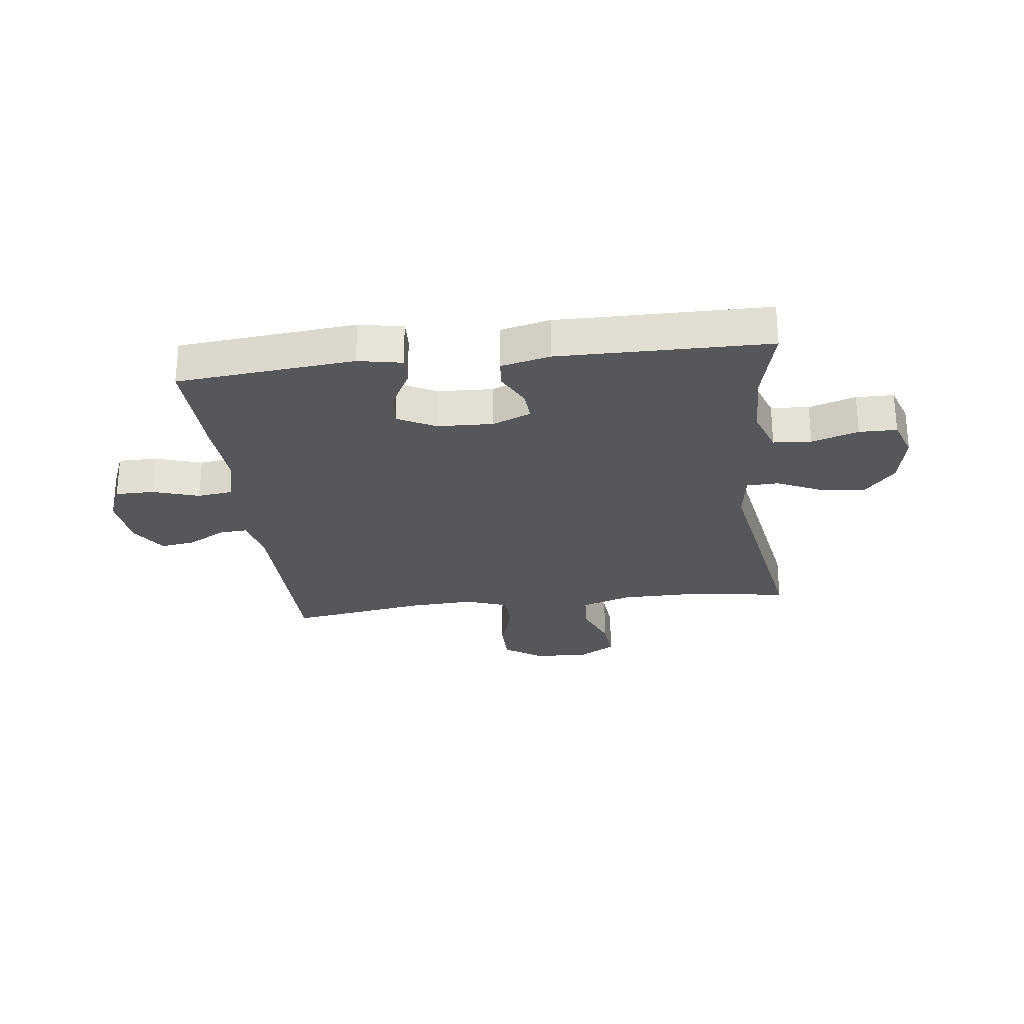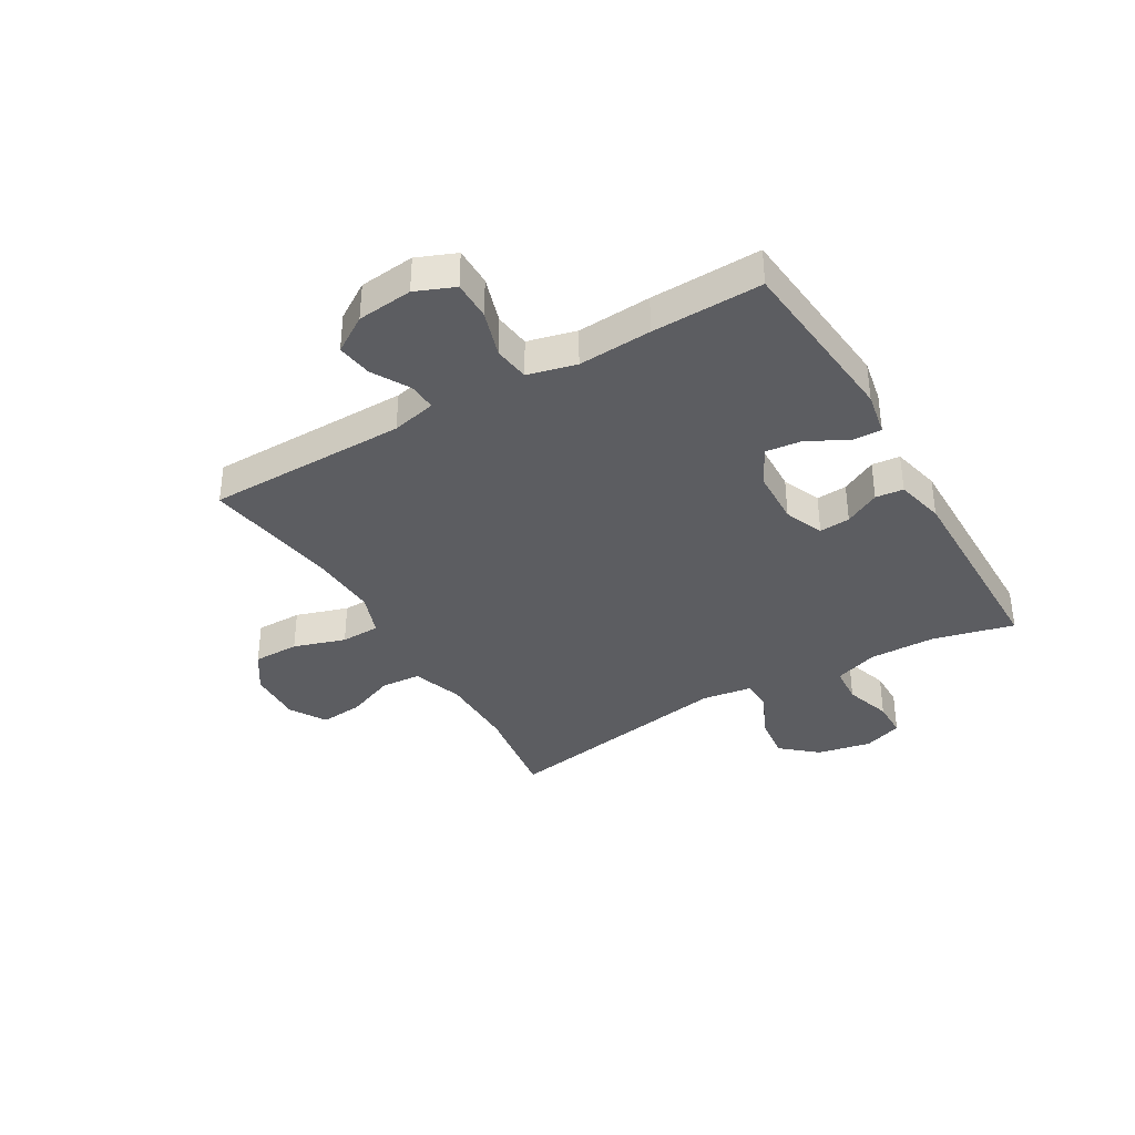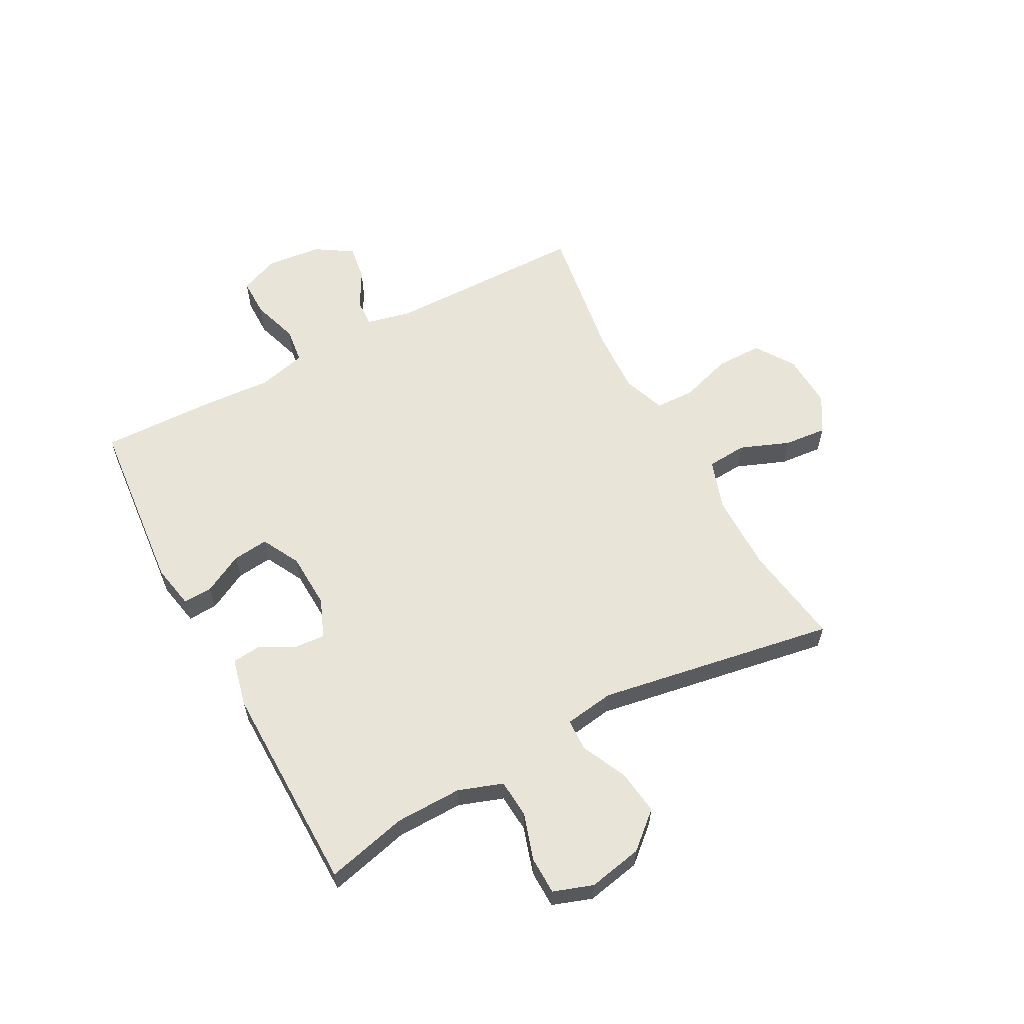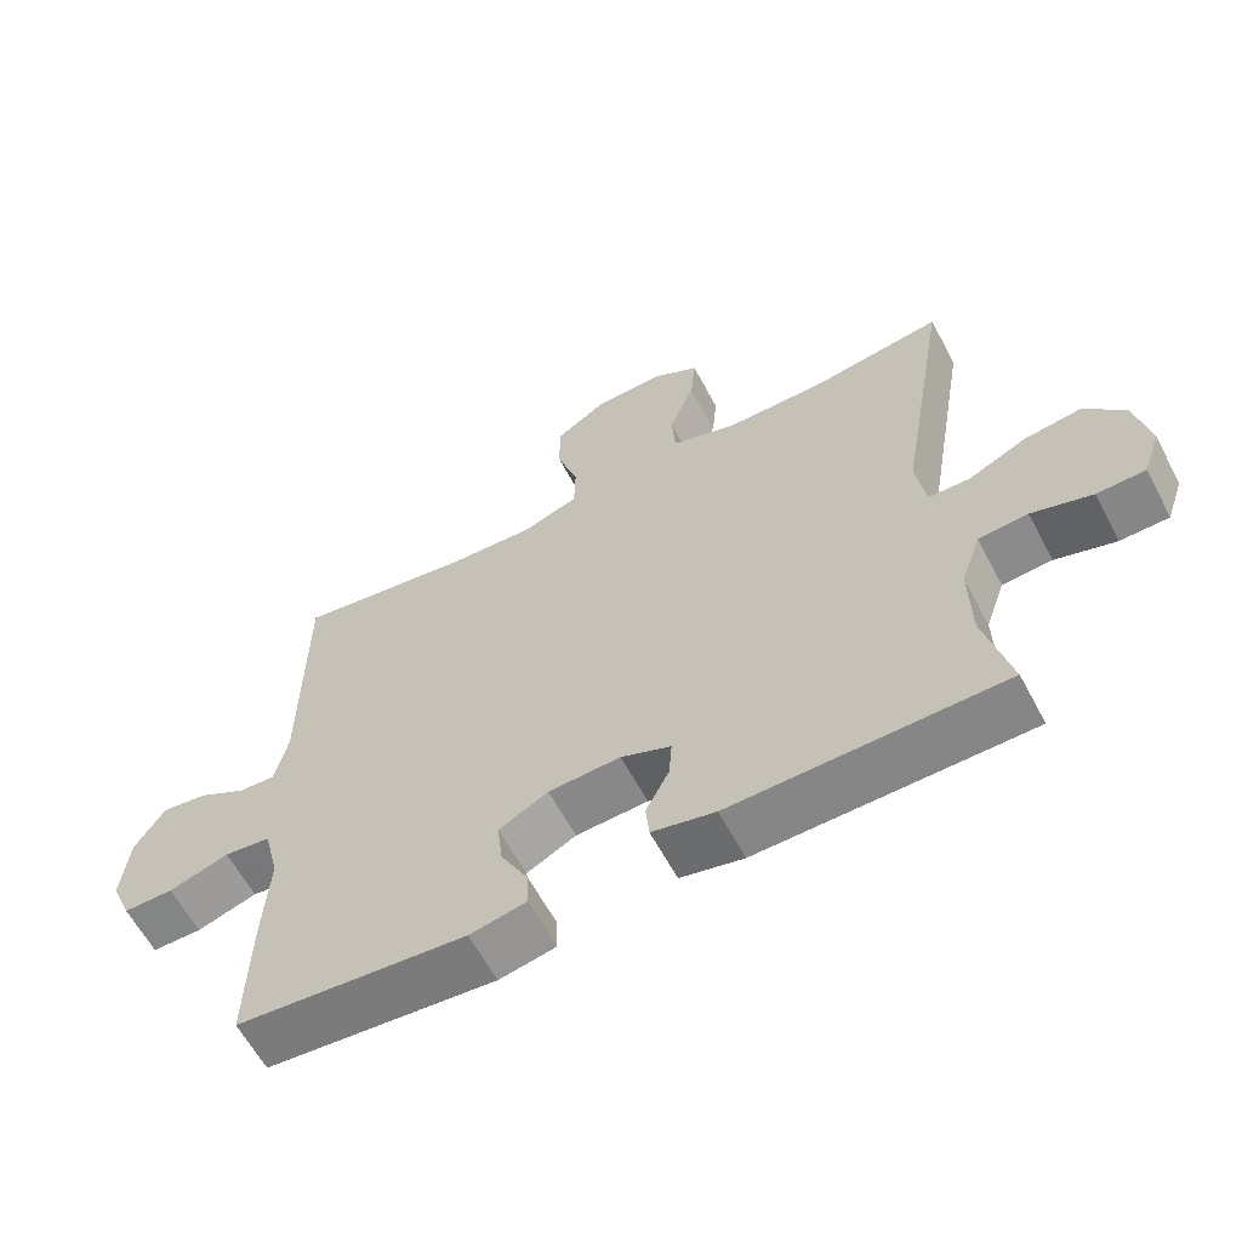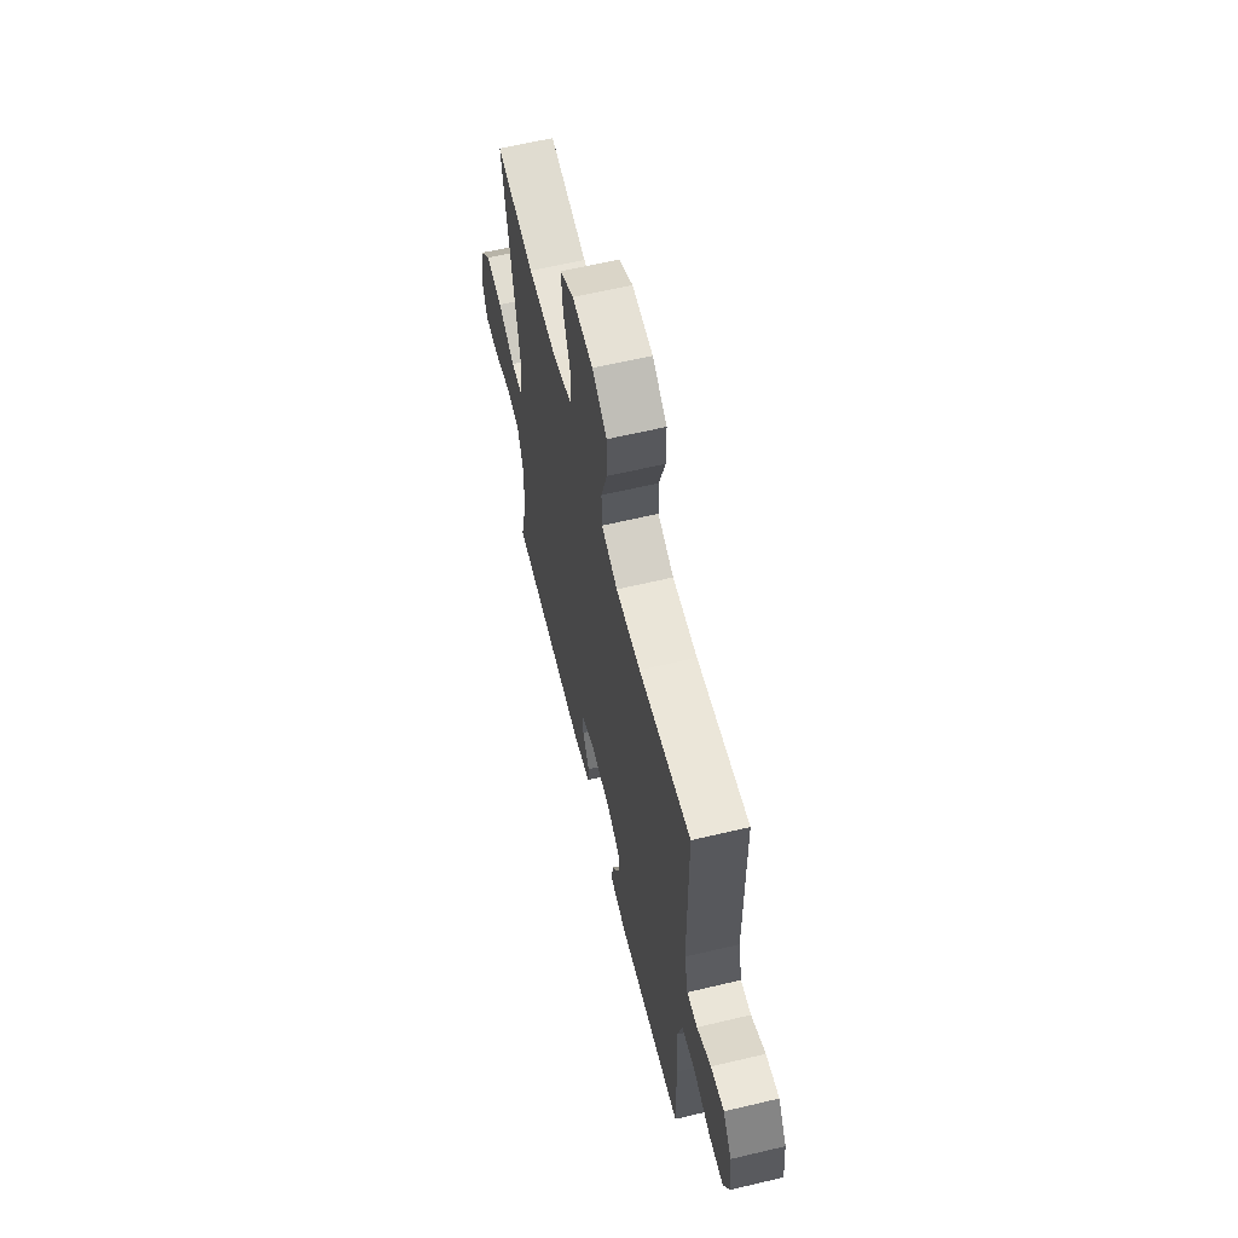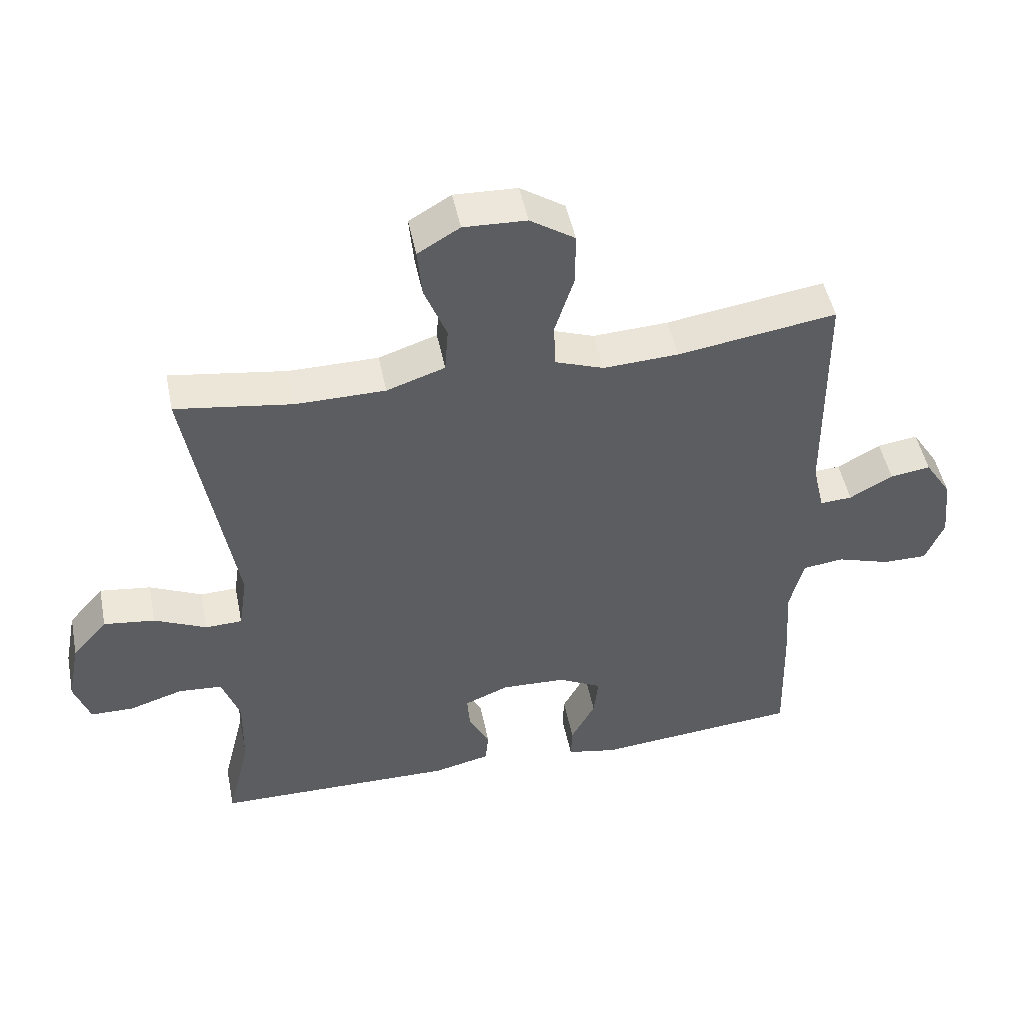
<metadata>
{"format":"obj","ext":"obj","renderer":"f3d","projection":"perspective","resolution":1024,"background":"white","views":[{"elev":-26.5,"azim":-173.0,"up":"+Y"},{"elev":-36.9,"azim":120.4,"up":"+Y"},{"elev":59.8,"azim":-118.3,"up":"+Y"},{"elev":-61.6,"azim":-152.0,"up":"+Z"},{"elev":62.0,"azim":76.4,"up":"+Z"},{"elev":48.5,"azim":-11.4,"up":"+Z"}]}
</metadata>
<code>
v -0.5 0.07 0.5
v -0.322 0.07 0.474
v -0.186 0.07 0.475
v -0.097 0.07 0.505
v -0.092 0.07 0.575
v -0.126 0.07 0.661
v -0.133 0.07 0.736
v -0.069 0.07 0.774
v 0.027 0.07 0.77
v 0.095 0.07 0.725
v 0.095 0.07 0.644
v 0.066 0.07 0.553
v 0.068 0.07 0.484
v 0.143 0.07 0.457
v 0.258 0.07 0.463
v 0.5 0.07 0.5
v 0.503 0.07 0.147
v 0.521 0.07 0.069
v 0.57 0.07 0.072
v 0.636 0.07 0.109
v 0.698 0.07 0.118
v 0.739 0.07 0.054
v 0.749 0.07 -0.043
v 0.721 0.07 -0.111
v 0.653 0.07 -0.111
v 0.571 0.07 -0.085
v 0.508 0.07 -0.093
v 0.487 0.07 -0.178
v 0.495 0.07 -0.307
v 0.5 0.07 -0.5
v 0.188 0.07 -0.529
v 0.111 0.07 -0.514
v 0.113 0.07 -0.463
v 0.15 0.07 -0.393
v 0.157 0.07 -0.33
v 0.09 0.07 -0.295
v -0.008 0.07 -0.291
v -0.076 0.07 -0.319
v -0.072 0.07 -0.373
v -0.04 0.07 -0.435
v -0.045 0.07 -0.484
v -0.131 0.07 -0.504
v -0.5 0.07 -0.5
v -0.465 0.07 -0.358
v -0.463 0.07 -0.241
v -0.49 0.07 -0.164
v -0.557 0.07 -0.159
v -0.639 0.07 -0.185
v -0.705 0.07 -0.184
v -0.729 0.07 -0.115
v -0.71 0.07 -0.02
v -0.656 0.07 0.042
v -0.578 0.07 0.032
v -0.498 0.07 -0.005
v -0.442 0.07 -0.003
v -0.429 0.07 0.084
v -0.5 0 0.5
v -0.322 0 0.474
v -0.186 0 0.475
v -0.097 0 0.505
v -0.092 0 0.575
v -0.126 0 0.661
v -0.133 0 0.736
v -0.069 0 0.774
v 0.027 0 0.77
v 0.095 0 0.725
v 0.095 0 0.644
v 0.066 0 0.553
v 0.068 0 0.484
v 0.143 0 0.457
v 0.258 0 0.463
v 0.5 0 0.5
v 0.503 0 0.147
v 0.521 0 0.069
v 0.57 0 0.072
v 0.636 0 0.109
v 0.698 0 0.118
v 0.739 0 0.054
v 0.749 0 -0.043
v 0.721 0 -0.111
v 0.653 0 -0.111
v 0.571 0 -0.085
v 0.508 0 -0.093
v 0.487 0 -0.178
v 0.495 0 -0.307
v 0.5 0 -0.5
v 0.188 0 -0.529
v 0.111 0 -0.514
v 0.113 0 -0.463
v 0.15 0 -0.393
v 0.157 0 -0.33
v 0.09 0 -0.295
v -0.008 0 -0.291
v -0.076 0 -0.319
v -0.072 0 -0.373
v -0.04 0 -0.435
v -0.045 0 -0.484
v -0.131 0 -0.504
v -0.5 0 -0.5
v -0.465 0 -0.358
v -0.463 0 -0.241
v -0.49 0 -0.164
v -0.557 0 -0.159
v -0.639 0 -0.185
v -0.705 0 -0.184
v -0.729 0 -0.115
v -0.71 0 -0.02
v -0.656 0 0.042
v -0.578 0 0.032
v -0.498 0 -0.005
v -0.442 0 -0.003
v -0.429 0 0.084
f 51 52 53 54
f 51 54 55
f 50 51 55
f 47 48 49 50
f 46 47 50 55
f 45 46 55
f 44 45 55 56
f 42 43 44
f 39 40 41 42
f 38 39 42 44
f 37 38 44 56
f 31 32 33 34
f 31 34 35
f 28 29 30 31
f 27 28 31 35
f 23 24 25 26
f 23 26 27
f 22 23 27
f 19 20 21 22
f 18 19 22 27
f 17 18 27 35
f 15 16 17 35
f 9 10 11 12
f 9 12 13
f 8 9 13
f 5 6 7 8
f 4 5 8 13
f 3 4 13 14
f 37 56 1 2
f 36 37 2 3
f 14 15 35 36
f 3 14 36
f 110 109 108 107
f 111 110 107
f 111 107 106
f 106 105 104 103
f 111 106 103 102
f 111 102 101
f 112 111 101 100
f 100 99 98
f 98 97 96 95
f 100 98 95 94
f 112 100 94 93
f 90 89 88 87
f 91 90 87
f 87 86 85 84
f 91 87 84 83
f 82 81 80 79
f 83 82 79
f 83 79 78
f 78 77 76 75
f 83 78 75 74
f 91 83 74 73
f 91 73 72 71
f 68 67 66 65
f 69 68 65
f 69 65 64
f 64 63 62 61
f 69 64 61 60
f 70 69 60 59
f 58 57 112 93
f 59 58 93 92
f 92 91 71 70
f 92 70 59
f 1 57 58 2
f 2 58 59 3
f 3 59 60 4
f 4 60 61 5
f 5 61 62 6
f 6 62 63 7
f 7 63 64 8
f 8 64 65 9
f 9 65 66 10
f 10 66 67 11
f 11 67 68 12
f 12 68 69 13
f 13 69 70 14
f 14 70 71 15
f 15 71 72 16
f 16 72 73 17
f 17 73 74 18
f 18 74 75 19
f 19 75 76 20
f 20 76 77 21
f 21 77 78 22
f 22 78 79 23
f 23 79 80 24
f 24 80 81 25
f 25 81 82 26
f 26 82 83 27
f 27 83 84 28
f 28 84 85 29
f 29 85 86 30
f 30 86 87 31
f 31 87 88 32
f 32 88 89 33
f 33 89 90 34
f 34 90 91 35
f 35 91 92 36
f 36 92 93 37
f 37 93 94 38
f 38 94 95 39
f 39 95 96 40
f 40 96 97 41
f 41 97 98 42
f 42 98 99 43
f 43 99 100 44
f 44 100 101 45
f 45 101 102 46
f 46 102 103 47
f 47 103 104 48
f 48 104 105 49
f 49 105 106 50
f 50 106 107 51
f 51 107 108 52
f 52 108 109 53
f 53 109 110 54
f 54 110 111 55
f 55 111 112 56
f 56 112 57 1

</code>
